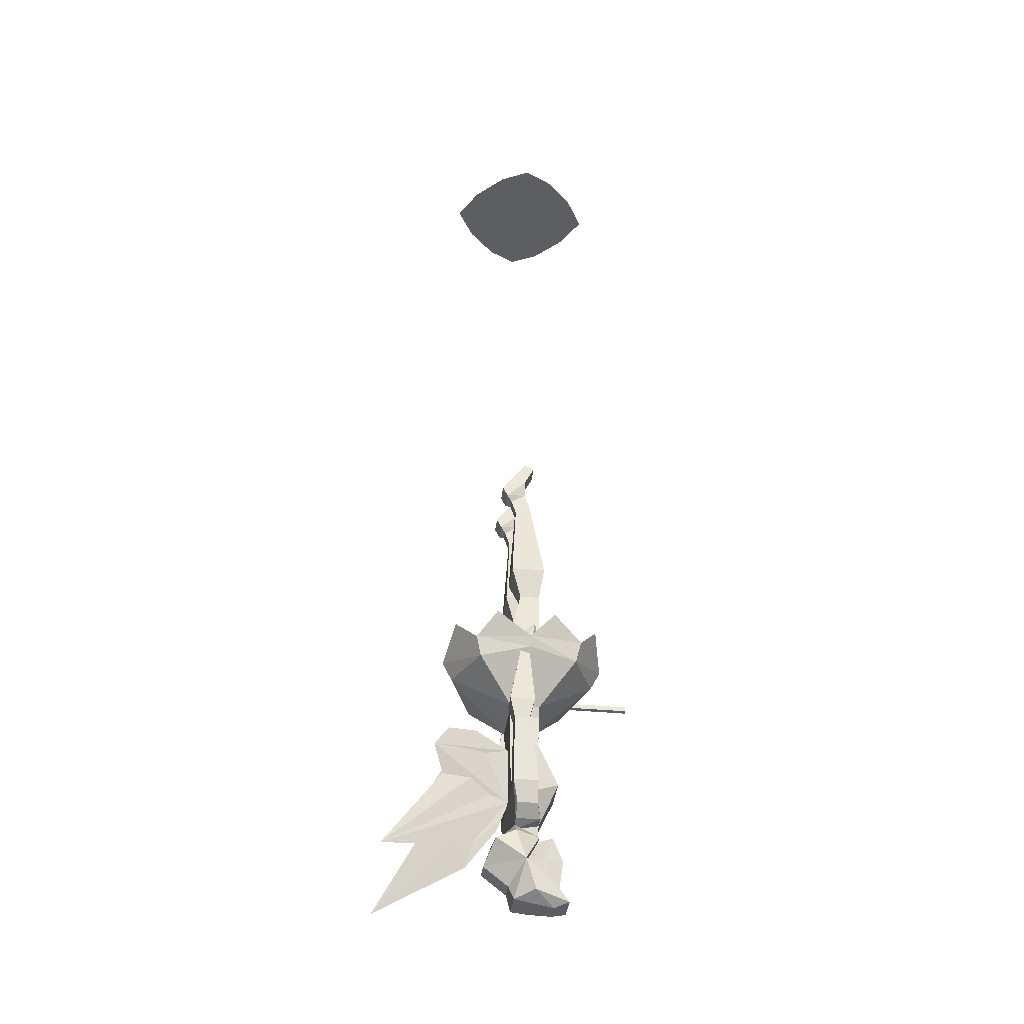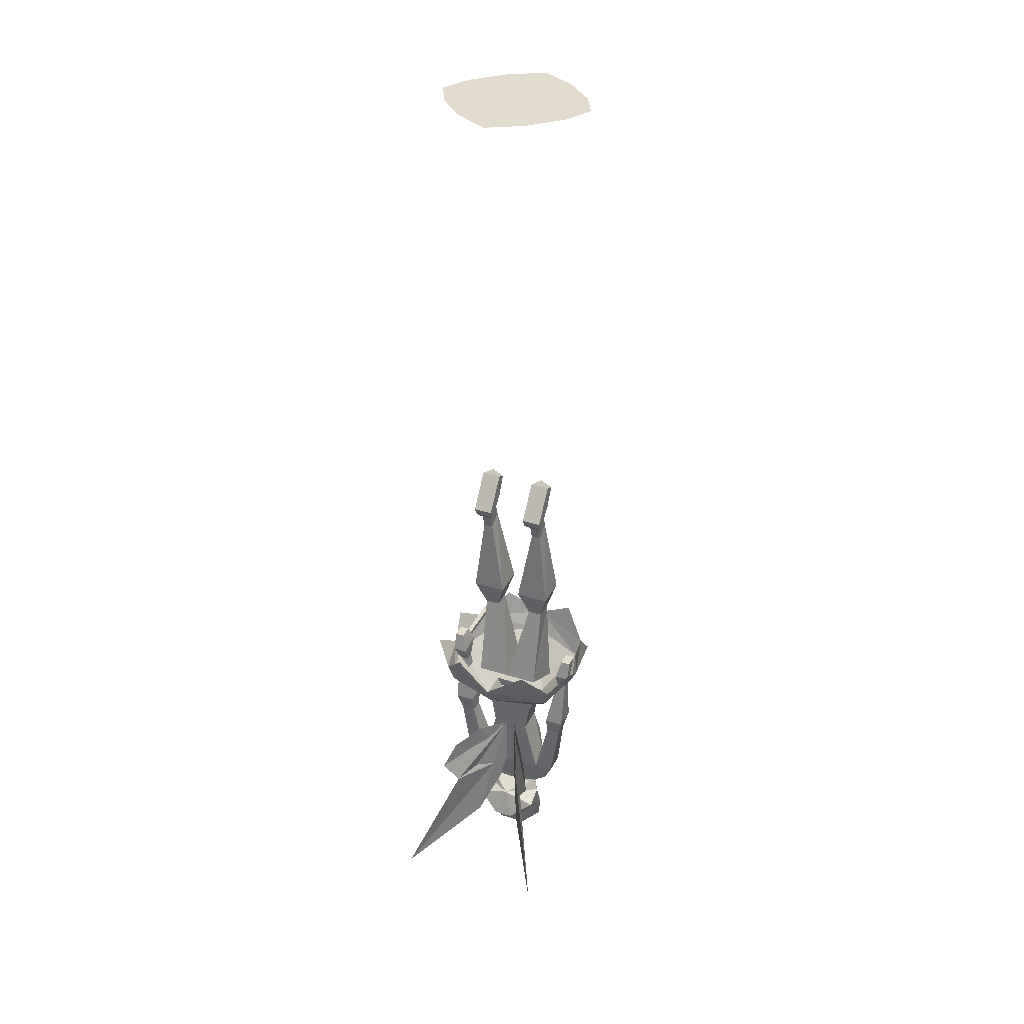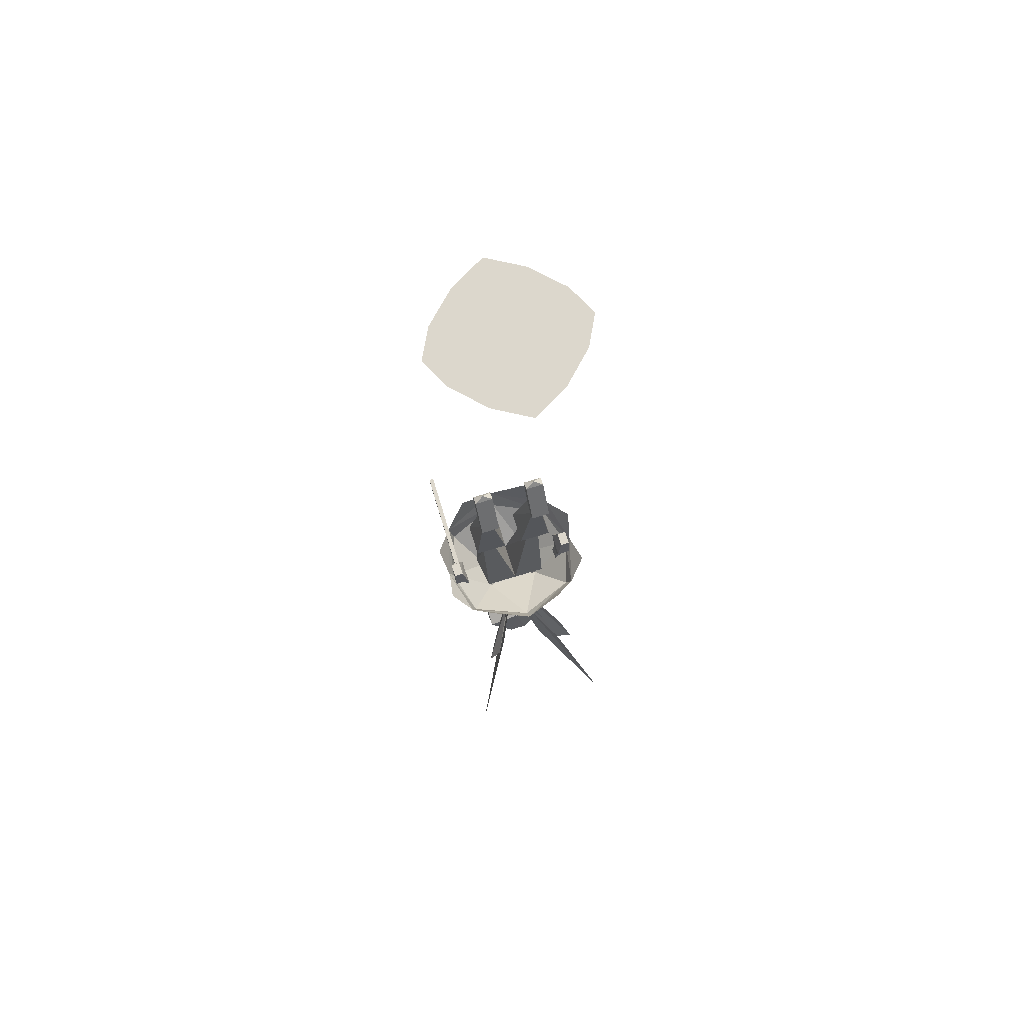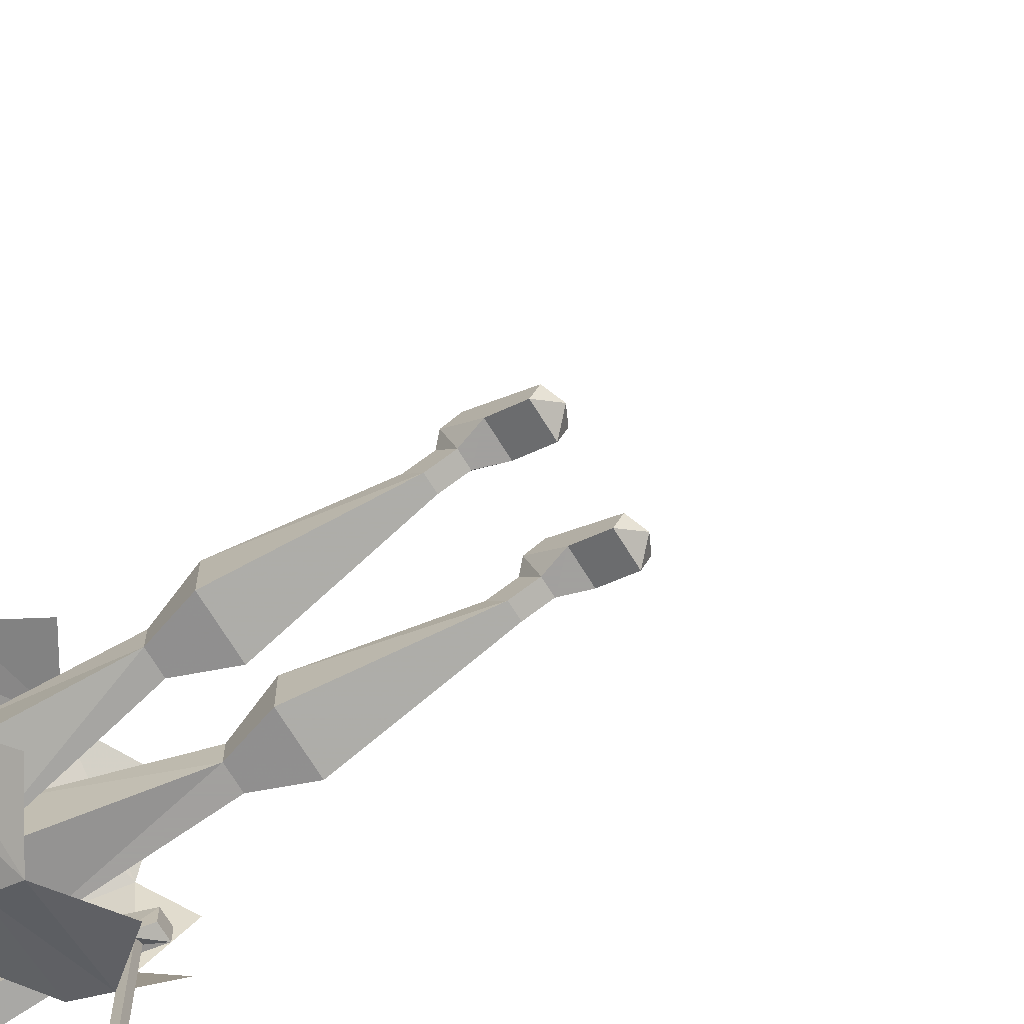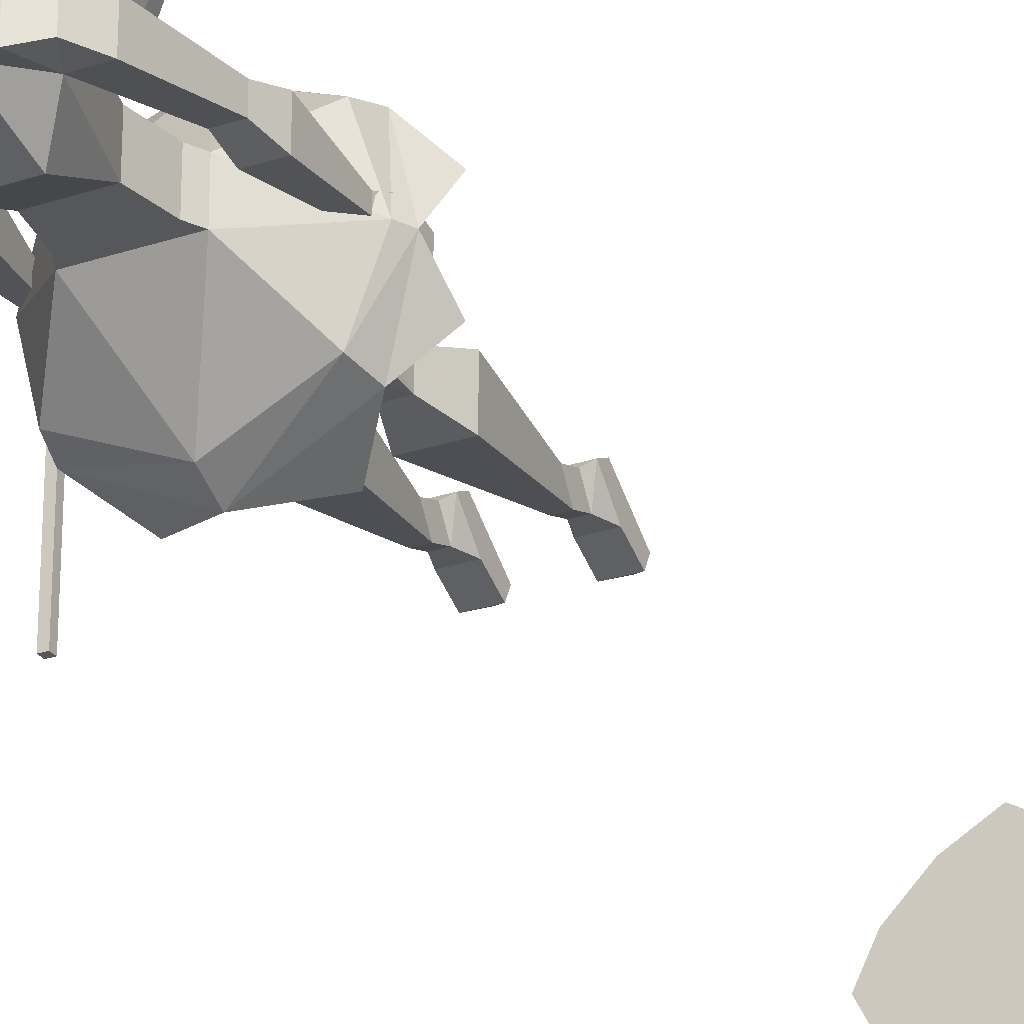
<metadata>
{"format":"obj","ext":"obj","renderer":"f3d","projection":"perspective","resolution":1024,"background":"white","views":[{"elev":-37.7,"azim":83.0,"up":"+Y"},{"elev":34.6,"azim":23.3,"up":"+Y"},{"elev":72.8,"azim":-16.9,"up":"+Y"},{"elev":-71.9,"azim":121.9,"up":"+Z"},{"elev":-26.7,"azim":27.5,"up":"+Z"}]}
</metadata>
<code>
v -0.1094 -1.109 -0.1953
v -0.1016 -1.109 -0.1953
v -0.1016 -1.109 -0.1641
v -0.1094 -1.109 -0.1641
v -0.1094 -1.102 -0.1953
v -0.1016 -1.102 -0.1953
v -0.1016 -1.102 -0.1641
v -0.1016 -1.102 -0.007812
v -0.1016 -1.109 -0.007812
v -0.1094 -1.109 -0.007812
v -0.1094 -1.102 -0.1641
v -0.1094 -1.102 -0.007812
v 0.03906 -1.219 -0.02344
v 0.04688 -1.203 0.02344
v 0.03906 -1.219 0.02344
v -0.03906 -1.219 0.02344
v -0.03906 -1.219 -0.02344
v -0.04688 -1.203 -0.02344
v 0.04688 -1.203 -0.02344
v 0.1172 -1.133 0
v 0.09375 -1.141 0.07812
v 0 -1.133 0.1172
v -0.04688 -1.203 0.02344
v -0.03125 -1.266 0.02344
v 0.03125 -1.266 0.02344
v 0.03125 -1.266 -0.02344
v -0.03125 -1.266 -0.02344
v -0.1172 -1.133 0
v -0.09375 -1.141 -0.07812
v 0 -1.133 -0.1172
v 0.09375 -1.141 -0.07812
v 0.125 -1.117 0
v 0.1016 -1.109 0.08594
v 0 -1.102 0.1328
v -0.1016 -1.109 0.08594
v -0.09375 -1.141 0.07812
v -0.125 -1.117 0
v -0.1016 -1.109 -0.08594
v 0 -1.102 -0.1328
v 0.1016 -1.109 -0.08594
v 0.1328 -1.078 -0.03906
v -0.1094 -1.141 0.01562
v -0.1172 -1.117 0.02344
v -0.09375 -1.117 0.02344
v -0.09375 -1.141 0.01562
v -0.09375 -1.141 0
v -0.09375 -1.109 -0.01562
v -0.1172 -1.086 -0.007812
v -0.1094 -1.141 0
v -0.1172 -1.086 0.01562
v -0.1016 -1.086 0.01562
v -0.1016 -1.086 -0.007812
v 0.09375 -1.141 0
v 0.1094 -1.141 0
v 0.1094 -1.227 -0.007812
v 0.07812 -1.227 -0.007812
v 0.09375 -1.141 0.01562
v 0.09375 -1.117 0.02344
v 0.09375 -1.109 -0.01562
v 0.1172 -1.086 -0.007812
v 0.1094 -1.141 0.01562
v 0.1094 -1.227 0.03125
v 0.1016 -1.258 0.02344
v 0.1016 -1.258 0
v 0.07812 -1.258 0
v 0.07812 -1.227 0.03125
v 0.1172 -1.117 0.02344
v 0.1016 -1.086 0.01562
v 0.1016 -1.086 -0.007812
v 0.1172 -1.086 0.01562
v 0.07812 -1.258 0.02344
v 0.08594 -1.359 0.02344
v 0.08594 -1.359 -0.01562
v 0.05469 -1.359 -0.01562
v 0.01562 -1.43 -0.02344
v -0.01562 -1.43 -0.02344
v -0.02344 -1.406 -0.02344
v 0.02344 -1.406 -0.02344
v 0.02344 -1.414 0.01562
v 0.03906 -1.414 0.01562
v 0.03125 -1.43 -0.02344
v 0.03125 -1.477 0
v 0.03125 -1.469 -0.03125
v 0.01562 -1.422 -0.04688
v -0.01562 -1.422 -0.04688
v -0.03125 -1.469 -0.03125
v -0.03125 -1.477 0
v -0.05469 -1.477 0
v -0.03125 -1.43 -0.02344
v -0.02344 -1.414 0.01562
v -0.04688 -1.406 0.01562
v -0.04688 -1.406 -0.02344
v -0.05469 -1.359 -0.01562
v -0.03125 -1.336 -0.05469
v 0.03125 -1.336 -0.05469
v 0.04688 -1.406 -0.02344
v 0.04688 -1.406 0.01562
v 0 -1.43 0.04688
v 0.05469 -1.43 0.01562
v 0.05469 -1.477 0
v 0.01562 -1.516 -0.05469
v 0.01562 -1.461 -0.0625
v -0.01562 -1.461 -0.0625
v -0.01562 -1.516 -0.05469
v -0.03125 -1.516 -0.05469
v -0.04688 -1.523 -0.01562
v -0.02344 -1.531 0.01562
v -0.01562 -1.508 0.02344
v -0.01562 -1.477 0.0625
v -0.05469 -1.445 0.04688
v -0.05469 -1.43 0.01562
v -0.03906 -1.414 0.01562
v 0.01562 -1.477 0.0625
v 0.05469 -1.445 0.04688
v 0.01562 -1.508 0.02344
v 0.02344 -1.531 0.01562
v 0.04688 -1.523 -0.01562
v 0.03125 -1.516 -0.05469
v 0.02344 -1.531 -0.07031
v 0.0625 -1.062 -0.1172
v 0.1328 -1.078 0.05469
v 0.0625 -1.062 0.1172
v -0.1328 -1.078 -0.03906
v -0.1328 -1.078 0.05469
v -0.0625 -1.062 0.1172
v -0.0625 -1.062 -0.1172
v 0.007812 -1.359 0.02344
v 0.01562 -1.398 0.03906
v 0.03906 -1.453 0.08594
v 0.125 -1.5 0.2266
v 0.0625 -1.344 0.1328
v 0.08594 -1.305 0.1484
v 0.07031 -1.266 0.125
v 0.03906 -1.25 0.07812
v 0.007812 -1.266 0.02344
v -0.007812 -1.266 0.02344
v -0.03906 -1.25 0.07812
v -0.07031 -1.266 0.125
v -0.08594 -1.305 0.1484
v -0.0625 -1.344 0.1328
v -0.125 -1.5 0.2266
v -0.03906 -1.453 0.08594
v -0.01562 -1.398 0.03906
v -0.007812 -1.359 0.02344
v 0.07031 -0.9453 0.02344
v 0.05469 -0.8125 0.01562
v 0.03906 -0.8125 0.01562
v 0.01562 -0.9453 0.02344
v 0.05469 -0.9922 0.007812
v 0.07031 -0.9453 -0.03125
v 0.05469 -0.7969 -0.007812
v 0.05469 -0.7734 0
v 0.05469 -0.7891 0.02344
v 0.03906 -0.7891 0.02344
v 0.03906 -0.7734 0
v 0.03906 -0.7969 -0.007812
v 0.01562 -0.9453 -0.03125
v 0.03125 -0.9922 -0.02344
v 0.03125 -0.9922 0.007812
v 0.05469 -1.133 0.03906
v 0.05469 -0.9922 -0.02344
v 0.0625 -0.75 0
v 0.0625 -0.7812 0.03125
v 0.03125 -0.7812 0.03125
v 0.03125 -0.75 0
v 0.0625 -0.7188 -0.01562
v 0.0625 -0.7109 0
v 0.0625 -0.7656 0.03906
v 0.03125 -0.7656 0.03906
v 0.03125 -0.7109 0
v 0.03125 -0.7188 -0.01562
v 0.04688 -0.7031 -0.007812
v 0 -1.133 0.03906
v 0 -1.148 -0.03125
v -0.03125 -0.9922 -0.02344
v -0.03125 -0.9922 0.007812
v -0.05469 -0.9922 0.007812
v -0.05469 -1.133 0.03906
v -0.0625 -1.156 -0.02344
v -0.05469 -0.9922 -0.02344
v 0.0625 -1.156 -0.02344
v -0.01562 -0.9453 0.02344
v -0.03906 -0.8125 0.01562
v -0.05469 -0.8125 0.01562
v -0.07031 -0.9453 0.02344
v -0.01562 -0.9453 -0.03125
v -0.03906 -0.7969 -0.007812
v -0.03906 -0.7734 0
v -0.03906 -0.7891 0.02344
v -0.05469 -0.7891 0.02344
v -0.05469 -0.7734 0
v -0.05469 -0.7969 -0.007812
v -0.07031 -0.9453 -0.03125
v -0.03125 -0.75 0
v -0.03125 -0.7812 0.03125
v -0.0625 -0.7812 0.03125
v -0.0625 -0.75 0
v -0.03125 -0.7188 -0.01562
v -0.03125 -0.7109 0
v -0.03125 -0.7656 0.03906
v -0.0625 -0.7656 0.03906
v -0.0625 -0.7109 0
v -0.0625 -0.7188 -0.01562
v -0.04688 -0.7031 -0.007812
v -0.07812 -1.227 -0.007812
v -0.1094 -1.227 -0.007812
v -0.07812 -1.227 0.03125
v -0.07812 -1.258 0.02344
v -0.07812 -1.258 0
v -0.1016 -1.258 0
v -0.1094 -1.227 0.03125
v -0.1016 -1.258 0.02344
v -0.08594 -1.359 0.02344
v -0.05469 -1.359 0.02344
v -0.08594 -1.359 -0.01562
v -0.07031 -1.391 0.01562
v -0.07031 -1.391 -0.01562
v 0.05469 -1.359 0.02344
v 0.07031 -1.391 0.01562
v 0.07031 -1.391 -0.01562
v -0.02344 -1.531 -0.07031
v -0.01562 -1.539 -0.04688
v 0.01562 -1.539 -0.04688
v -0.007812 -1.484 -0.05469
v -0.007812 -1.469 -0.05469
v -0.02344 -1.477 -0.05469
v 0.02344 -1.477 -0.05469
v 0.007812 -1.469 -0.05469
v 0.007812 -1.484 -0.05469
v -0.1016 0 -0.04688
v -0.05469 0 -0.09375
v 0 0 -0.125
v 0.05469 0 -0.09375
v 0.1016 0 -0.04688
v 0.125 0 0
v -0.125 0 0
v -0.1016 0 0.04688
v 0.1016 0 0.04688
v 0.05469 0 0.09375
v 0 0 0.125
v -0.05469 0 0.09375
v -0.05469 0 -0.03125
v -0.03125 0 -0.05469
v 0 0 -0.07812
v 0.03125 0 -0.05469
v 0.05469 0 -0.03125
v 0.07812 0 0
v -0.07812 0 0
v -0.05469 0 0.03125
v 0.05469 0 0.03125
v 0.03125 0 0.05469
v 0 0 0.07812
v -0.03125 0 0.05469
f 1 2 3
f 1 3 4
f 1 4 5
f 1 5 2
f 2 5 6
f 2 6 7
f 2 7 3
f 4 11 5
f 5 11 6
f 6 11 7
f 32 40 41
f 120 40 39
f 121 33 32
f 122 34 33
f 38 37 123
f 37 35 124
f 35 34 125
f 39 38 126
f 127 128 129
f 127 129 130
f 127 130 131
f 127 131 132
f 127 132 133
f 127 133 134
f 127 134 135
f 127 135 128
f 128 135 129
f 129 135 130
f 130 135 131
f 131 135 132
f 132 135 133
f 133 135 134
f 136 137 138
f 136 138 139
f 136 139 140
f 136 140 141
f 136 141 142
f 136 142 143
f 136 143 144
f 136 144 137
f 137 144 138
f 138 144 139
f 139 144 140
f 140 144 141
f 141 144 142
f 142 144 143
f 3 7 8
f 3 8 9
f 3 9 4
f 4 9 10
f 4 10 11
f 7 11 12
f 7 12 8
f 11 10 12
f 13 14 15
f 13 15 16
f 13 16 17
f 13 17 18
f 13 18 19
f 13 19 14
f 14 23 15
f 15 23 16
f 17 16 23
f 17 23 18
f 14 19 20
f 14 20 21
f 14 21 22
f 14 22 23
f 15 16 24
f 15 24 25
f 15 25 13
f 13 25 26
f 13 26 17
f 17 26 27
f 17 27 16
f 18 23 28
f 18 28 29
f 18 29 30
f 18 30 19
f 19 30 31
f 19 31 20
f 20 31 32
f 20 32 33
f 20 33 21
f 21 33 34
f 21 34 22
f 22 34 35
f 22 35 36
f 22 36 23
f 23 36 28
f 28 36 37
f 28 37 38
f 28 38 29
f 29 38 30
f 30 38 39
f 30 39 31
f 31 39 40
f 31 40 32
f 77 90 91
f 77 91 92
f 77 92 93
f 77 93 94
f 77 94 78
f 78 94 95
f 78 95 74
f 78 74 96
f 78 96 79
f 79 96 97
f 79 97 90
f 35 37 36
f 27 24 16
f 24 27 93
f 24 93 214
f 24 214 25
f 25 214 218
f 25 218 26
f 26 218 74
f 26 74 95
f 26 95 27
f 27 95 94
f 27 94 93
f 218 214 91
f 218 91 97
f 97 91 90
f 42 43 44
f 42 44 45
f 45 44 46
f 46 44 47
f 46 47 48
f 46 48 49
f 49 48 42
f 42 48 43
f 43 48 50
f 43 50 51
f 43 51 44
f 44 51 47
f 47 51 52
f 47 52 48
f 48 52 50
f 50 52 51
f 53 54 55
f 53 55 56
f 53 56 57
f 53 57 58
f 53 58 59
f 53 59 60
f 53 60 54
f 54 60 61
f 54 61 62
f 54 62 55
f 55 62 63
f 55 63 64
f 55 64 56
f 56 64 65
f 56 65 66
f 56 66 57
f 57 66 61
f 57 61 58
f 58 61 67
f 58 67 68
f 58 68 59
f 59 68 69
f 59 69 60
f 60 69 70
f 60 70 67
f 60 67 61
f 66 62 61
f 62 66 71
f 62 71 63
f 63 71 72
f 63 72 64
f 64 72 73
f 64 73 74
f 64 74 65
f 65 74 71
f 65 71 66
f 67 70 68
f 68 70 69
f 75 76 77
f 75 77 78
f 75 78 79
f 75 82 83
f 75 83 84
f 75 84 76
f 76 84 85
f 76 85 86
f 76 86 87
f 76 90 77
f 82 101 83
f 83 101 102
f 83 102 84
f 84 102 85
f 85 102 103
f 85 103 86
f 86 103 104
f 86 104 87
f 101 104 103
f 101 103 102
f 145 146 147
f 145 147 148
f 145 148 149
f 145 149 150
f 145 150 151
f 145 151 146
f 146 151 152
f 146 152 153
f 146 153 154
f 146 154 147
f 147 154 155
f 147 155 156
f 147 156 157
f 147 157 148
f 148 157 158
f 148 158 159
f 148 159 149
f 149 159 160
f 149 160 161
f 149 161 150
f 150 161 158
f 150 158 157
f 150 157 151
f 151 157 156
f 151 156 152
f 152 156 155
f 152 155 162
f 152 162 163
f 152 163 153
f 153 163 154
f 154 163 164
f 154 164 155
f 155 164 165
f 155 165 162
f 162 165 166
f 162 166 167
f 162 167 168
f 162 168 163
f 163 168 164
f 164 168 169
f 164 169 165
f 165 169 170
f 165 170 171
f 165 171 166
f 166 171 172
f 166 172 167
f 167 172 170
f 167 170 169
f 167 169 168
f 160 159 173
f 173 159 174
f 173 174 175
f 173 175 176
f 173 176 177
f 173 177 178
f 178 177 179
f 179 177 180
f 179 180 175
f 179 175 174
f 161 181 174
f 161 174 158
f 158 174 159
f 161 160 181
f 182 183 184
f 182 184 185
f 182 185 176
f 182 176 186
f 182 186 187
f 182 187 183
f 183 187 188
f 183 188 189
f 183 189 190
f 183 190 184
f 184 190 191
f 184 191 192
f 184 192 193
f 184 193 185
f 185 193 180
f 185 180 177
f 185 177 176
f 187 186 193
f 187 193 192
f 187 192 188
f 188 192 191
f 188 191 194
f 188 194 195
f 188 195 189
f 189 195 190
f 190 195 196
f 190 196 191
f 191 196 197
f 191 197 194
f 194 197 198
f 194 198 199
f 194 199 200
f 194 200 195
f 195 200 196
f 196 200 201
f 196 201 197
f 197 201 202
f 197 202 203
f 197 203 198
f 198 203 204
f 198 204 199
f 199 204 202
f 199 202 201
f 199 201 200
f 186 175 180
f 186 180 193
f 186 176 175
f 205 206 49
f 205 49 46
f 205 46 207
f 205 207 208
f 205 208 209
f 205 209 206
f 206 209 210
f 206 210 211
f 206 211 42
f 206 42 49
f 45 42 211
f 45 211 207
f 45 207 46
f 207 211 212
f 207 212 208
f 208 212 213
f 208 213 214
f 208 214 93
f 208 93 209
f 209 93 210
f 210 93 215
f 210 215 213
f 210 213 212
f 210 212 211
f 215 93 214
f 91 214 213
f 91 213 216
f 91 216 92
f 91 92 93
f 91 93 214
f 93 217 215
f 215 217 213
f 213 217 216
f 216 217 92
f 92 217 93
f 71 218 72
f 72 218 97
f 72 97 219
f 72 219 220
f 72 220 73
f 73 220 74
f 74 220 96
f 74 96 97
f 74 97 218
f 74 218 71
f 218 74 73
f 219 97 96
f 219 96 220
f 202 199 203
f 203 202 204
f 170 167 171
f 171 170 172
f 75 79 80
f 75 80 81
f 75 81 82
f 76 87 88
f 76 88 89
f 76 89 90
f 79 90 98
f 79 98 80
f 80 98 99
f 80 99 81
f 81 99 100
f 81 100 82
f 82 100 101
f 87 104 105
f 87 105 88
f 88 105 106
f 88 106 107
f 88 107 108
f 88 108 109
f 88 109 110
f 88 110 111
f 88 111 89
f 89 111 112
f 89 112 90
f 90 112 98
f 98 112 111
f 98 111 110
f 98 110 109
f 98 109 113
f 98 113 114
f 98 114 99
f 99 114 100
f 100 114 113
f 100 113 115
f 100 115 116
f 100 116 117
f 100 117 118
f 100 118 101
f 101 118 119
f 101 119 104
f 119 221 104
f 104 221 105
f 105 221 106
f 106 221 222
f 106 222 107
f 107 222 116
f 107 116 115
f 107 115 108
f 108 115 113
f 108 113 109
f 223 222 221
f 223 221 119
f 223 119 117
f 223 117 116
f 223 116 222
f 119 118 117
f 224 225 226
f 227 228 229
f 230 231 232
f 230 232 233
f 230 233 234
f 230 234 235
f 230 235 236
f 236 235 237
f 237 235 238
f 237 238 239
f 237 239 240
f 237 240 241
f 242 243 244
f 242 244 245
f 242 245 246
f 242 246 247
f 242 247 248
f 248 247 249
f 249 247 250
f 249 250 251
f 249 251 252
f 249 252 253

</code>
